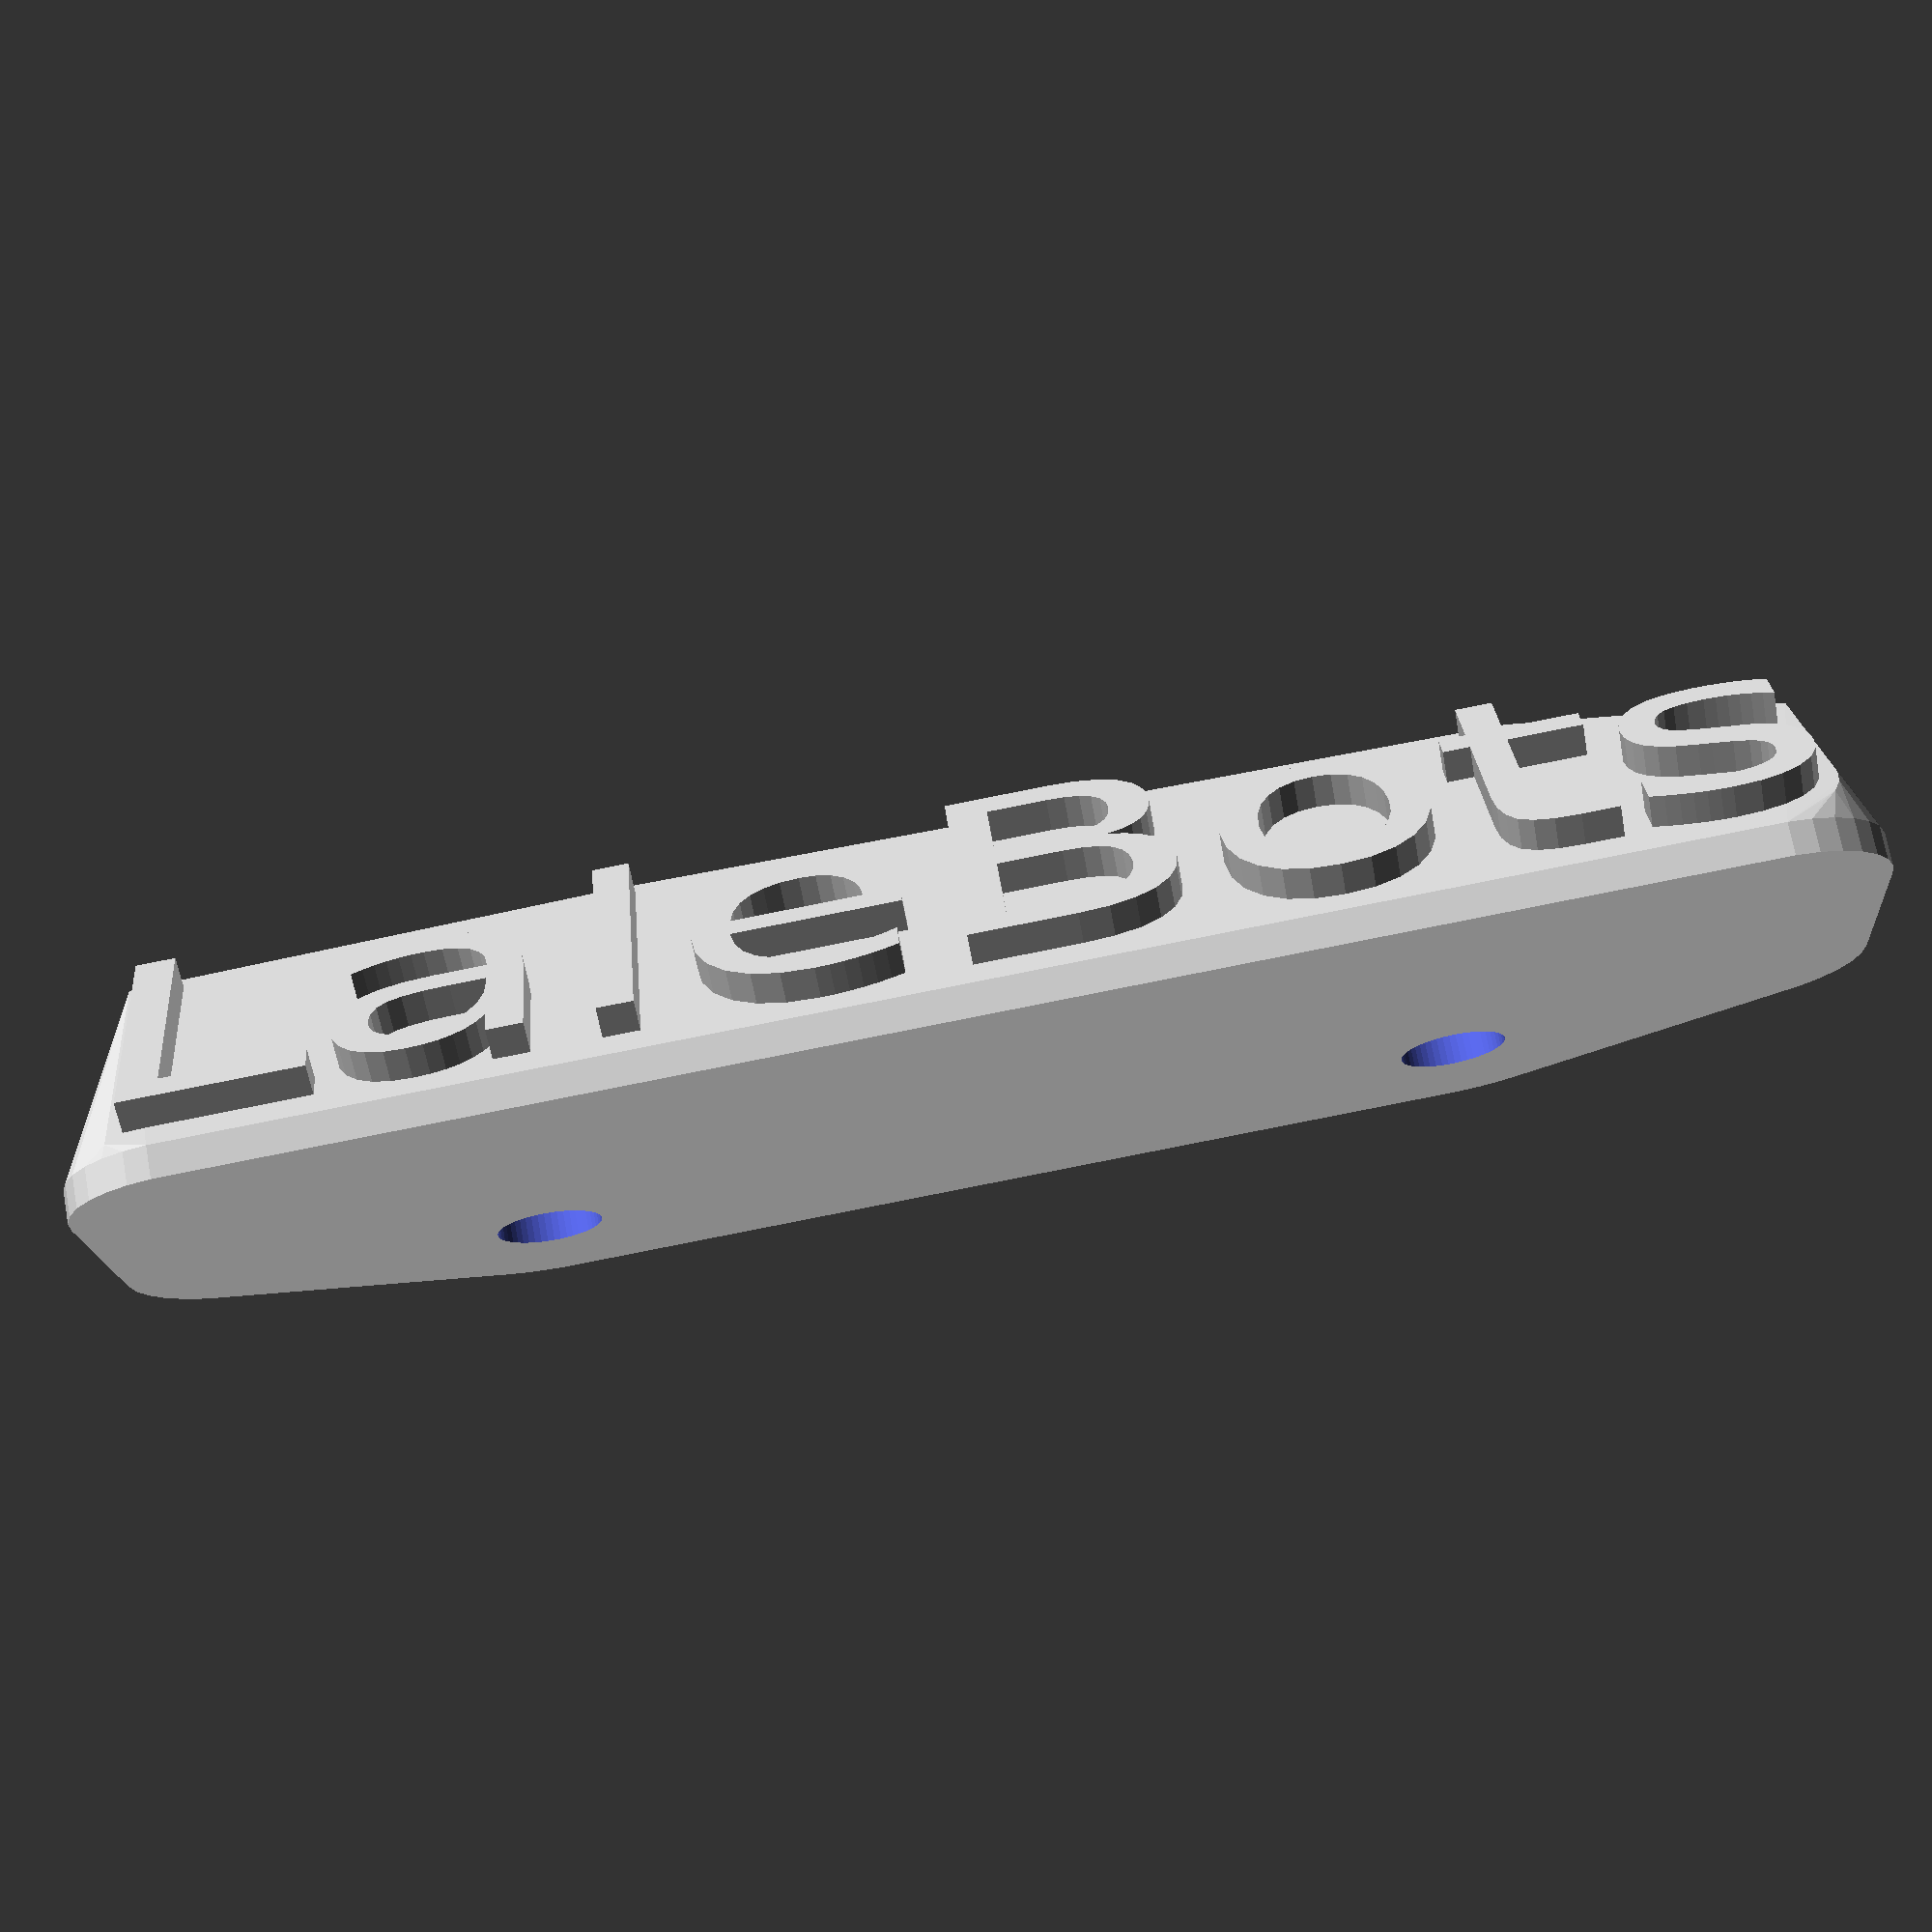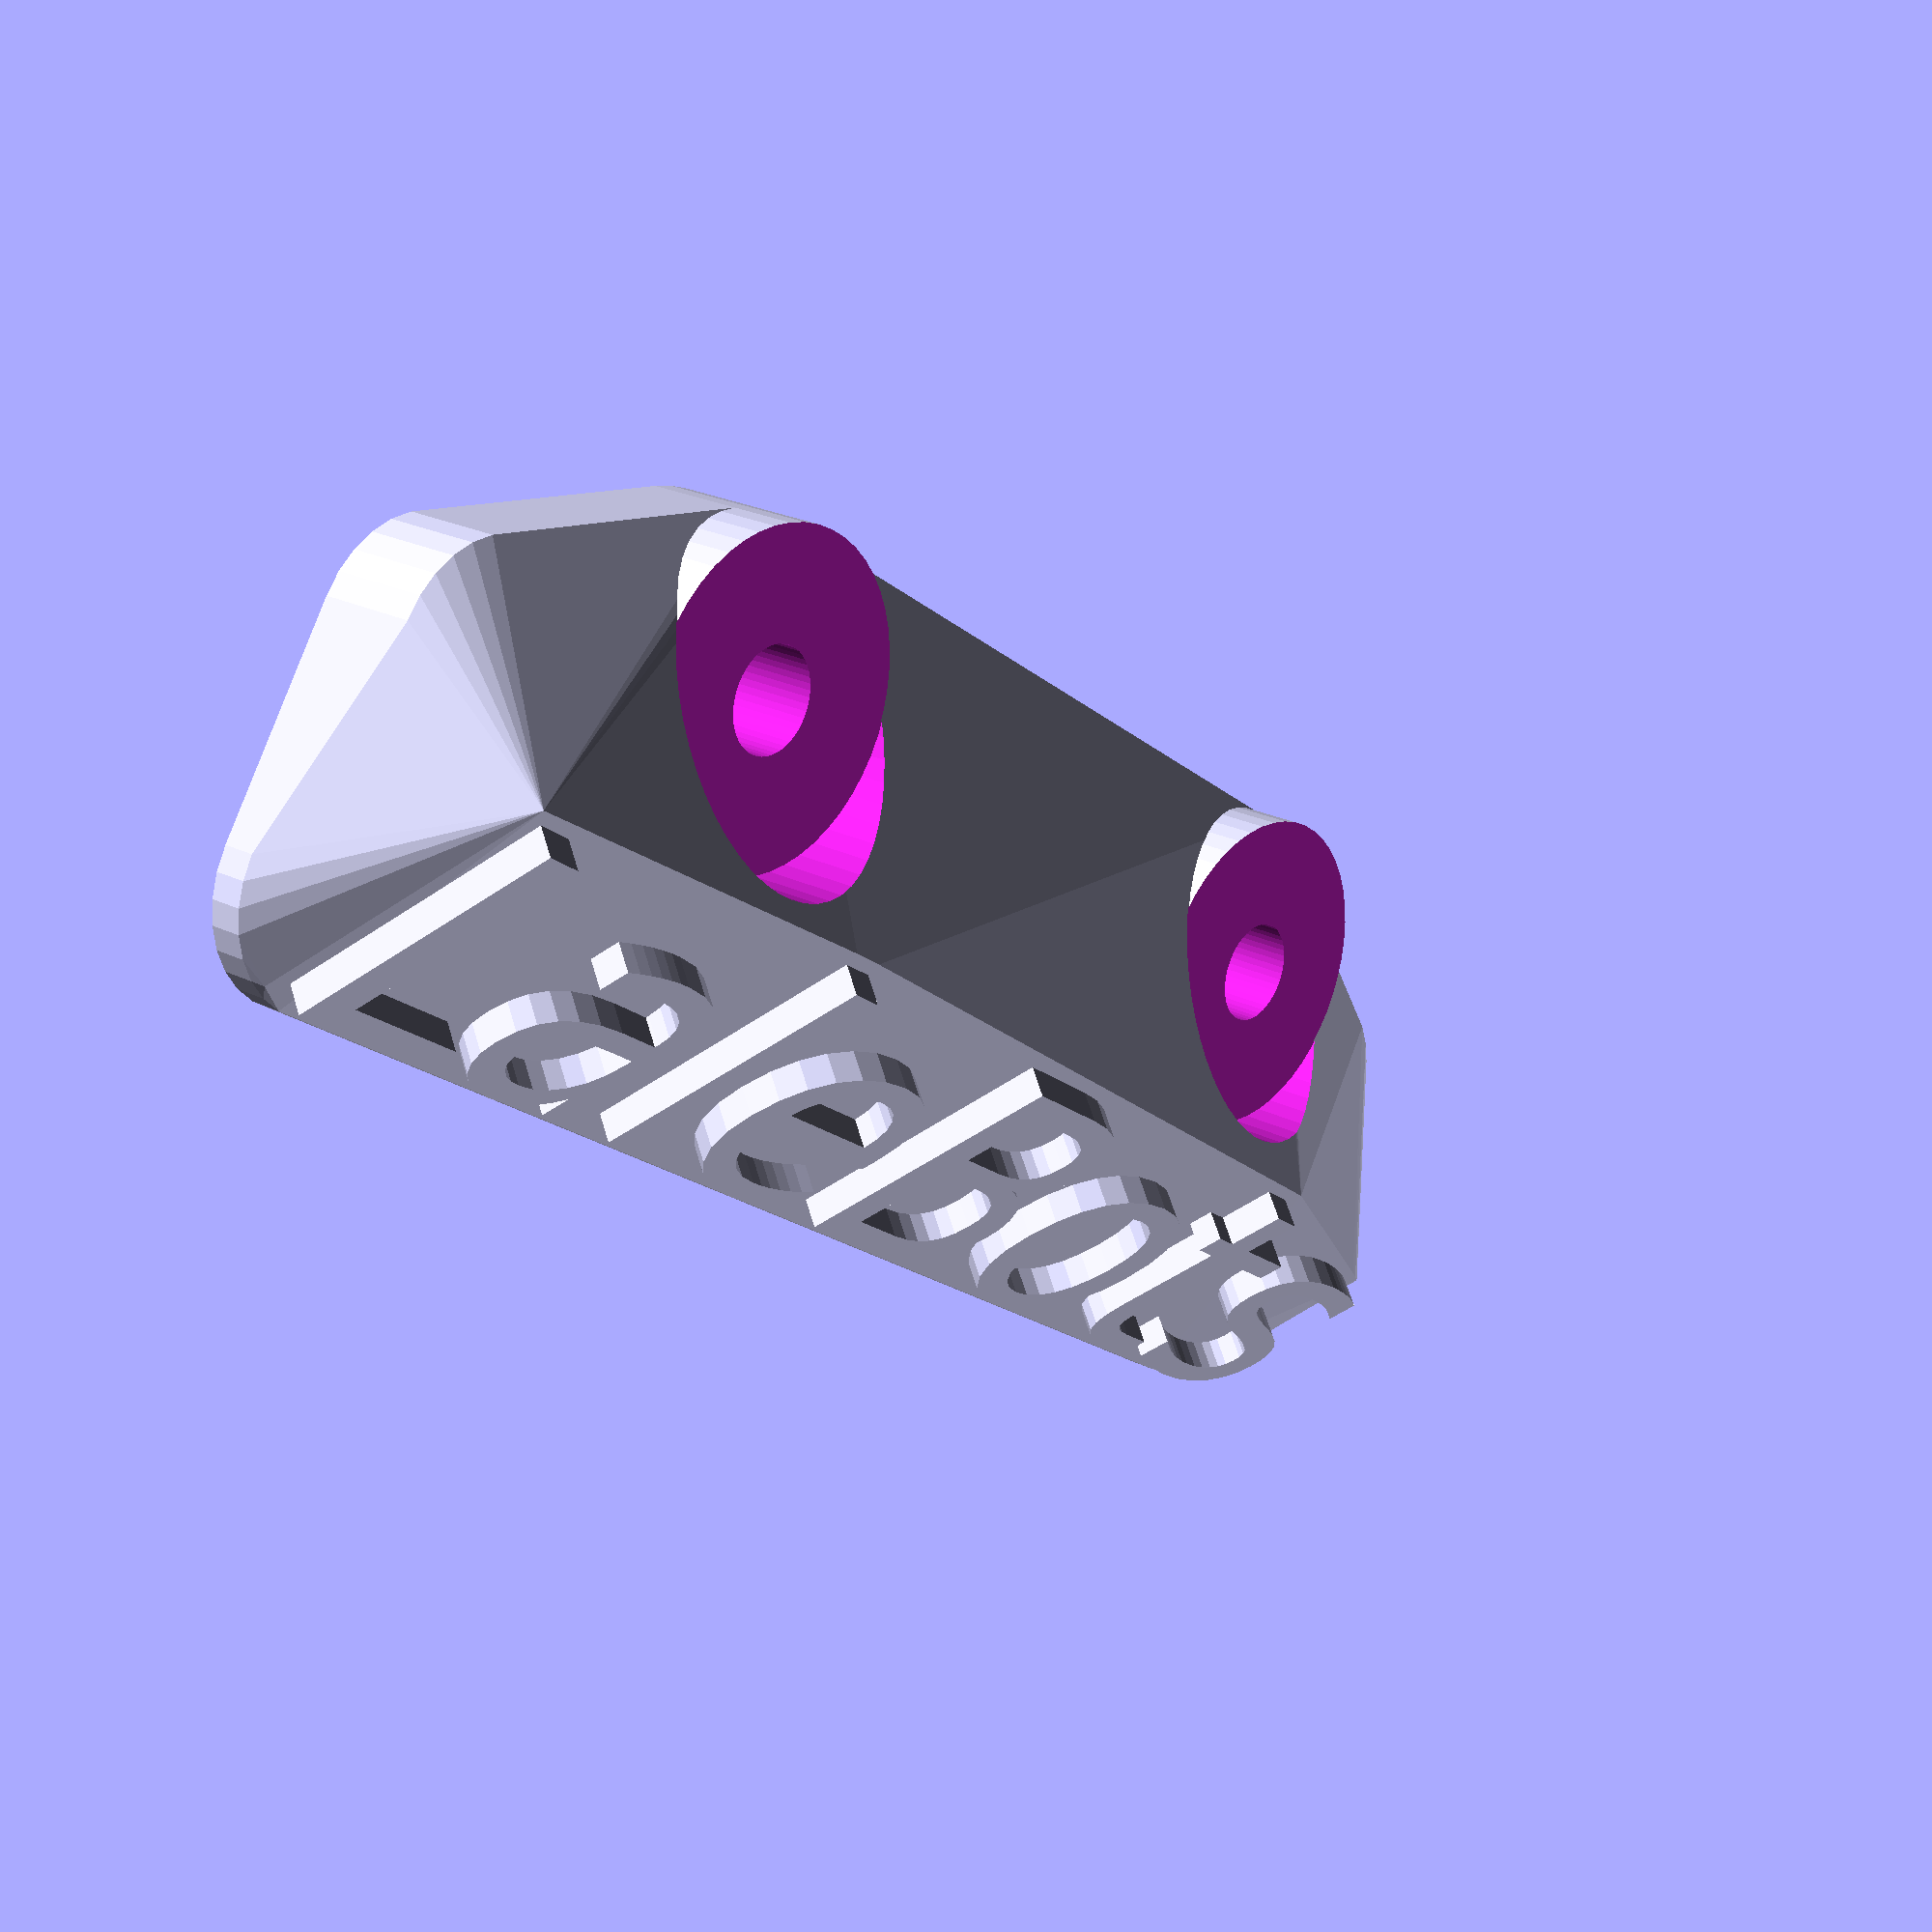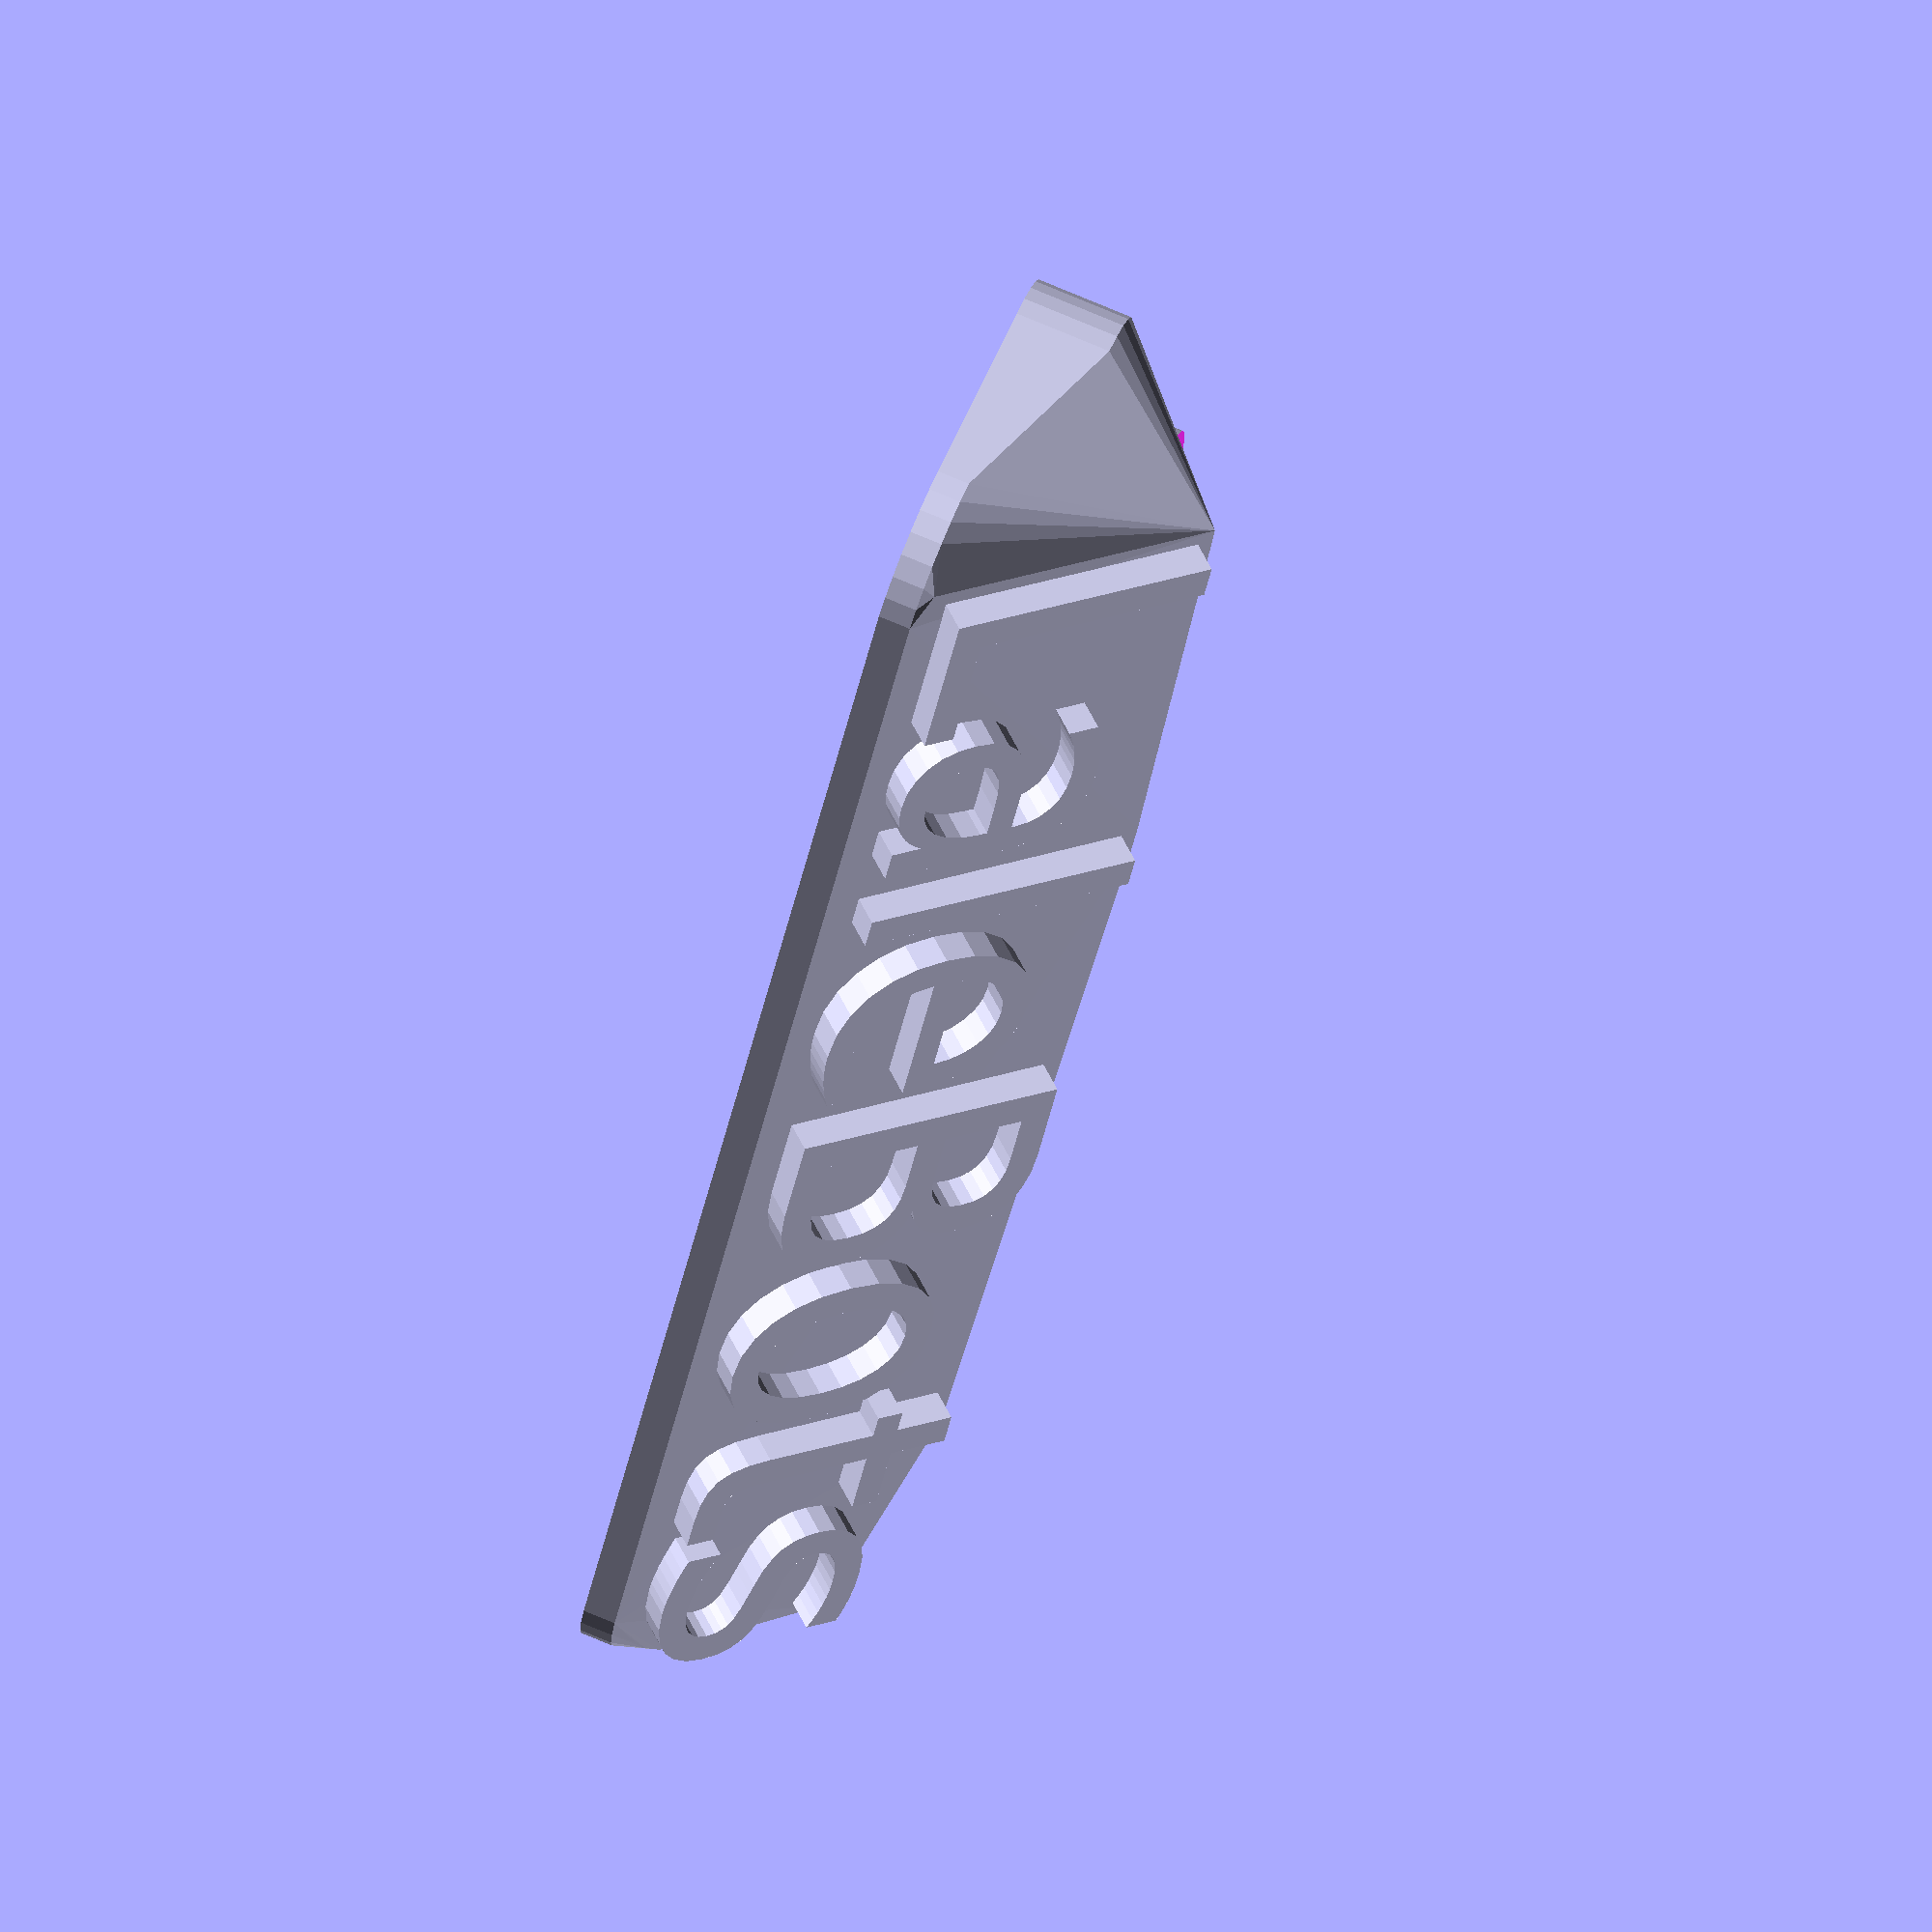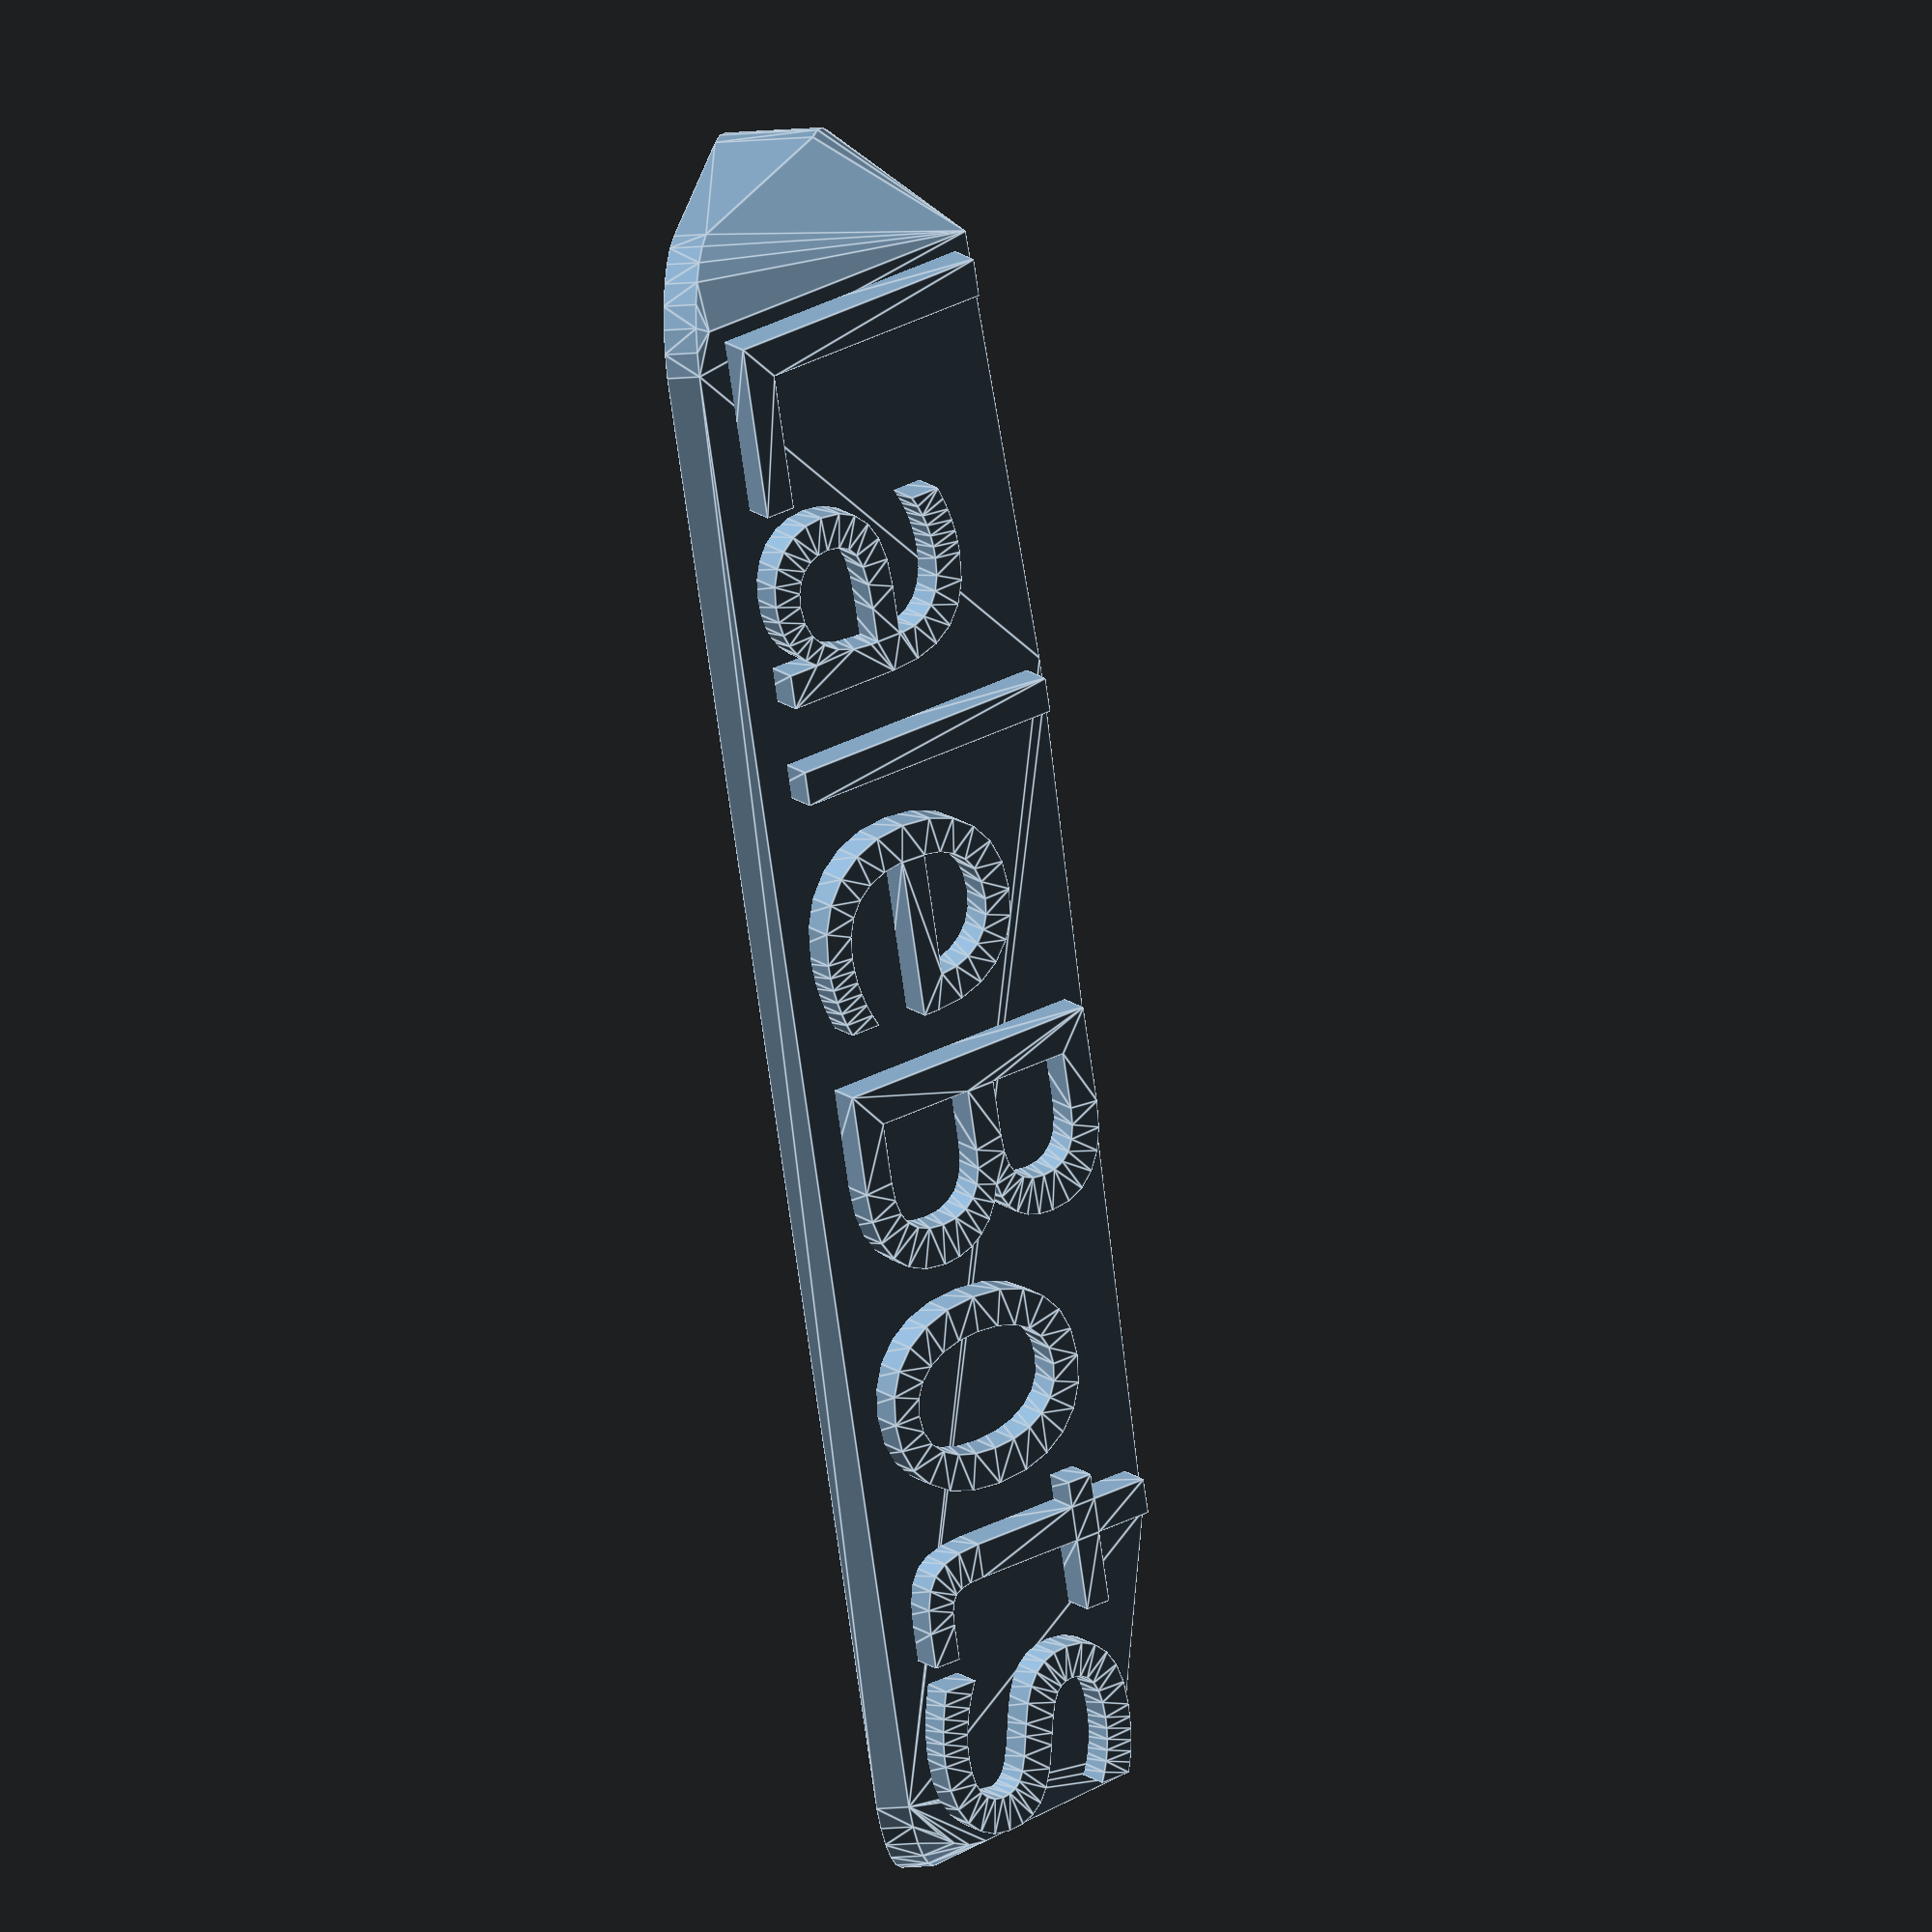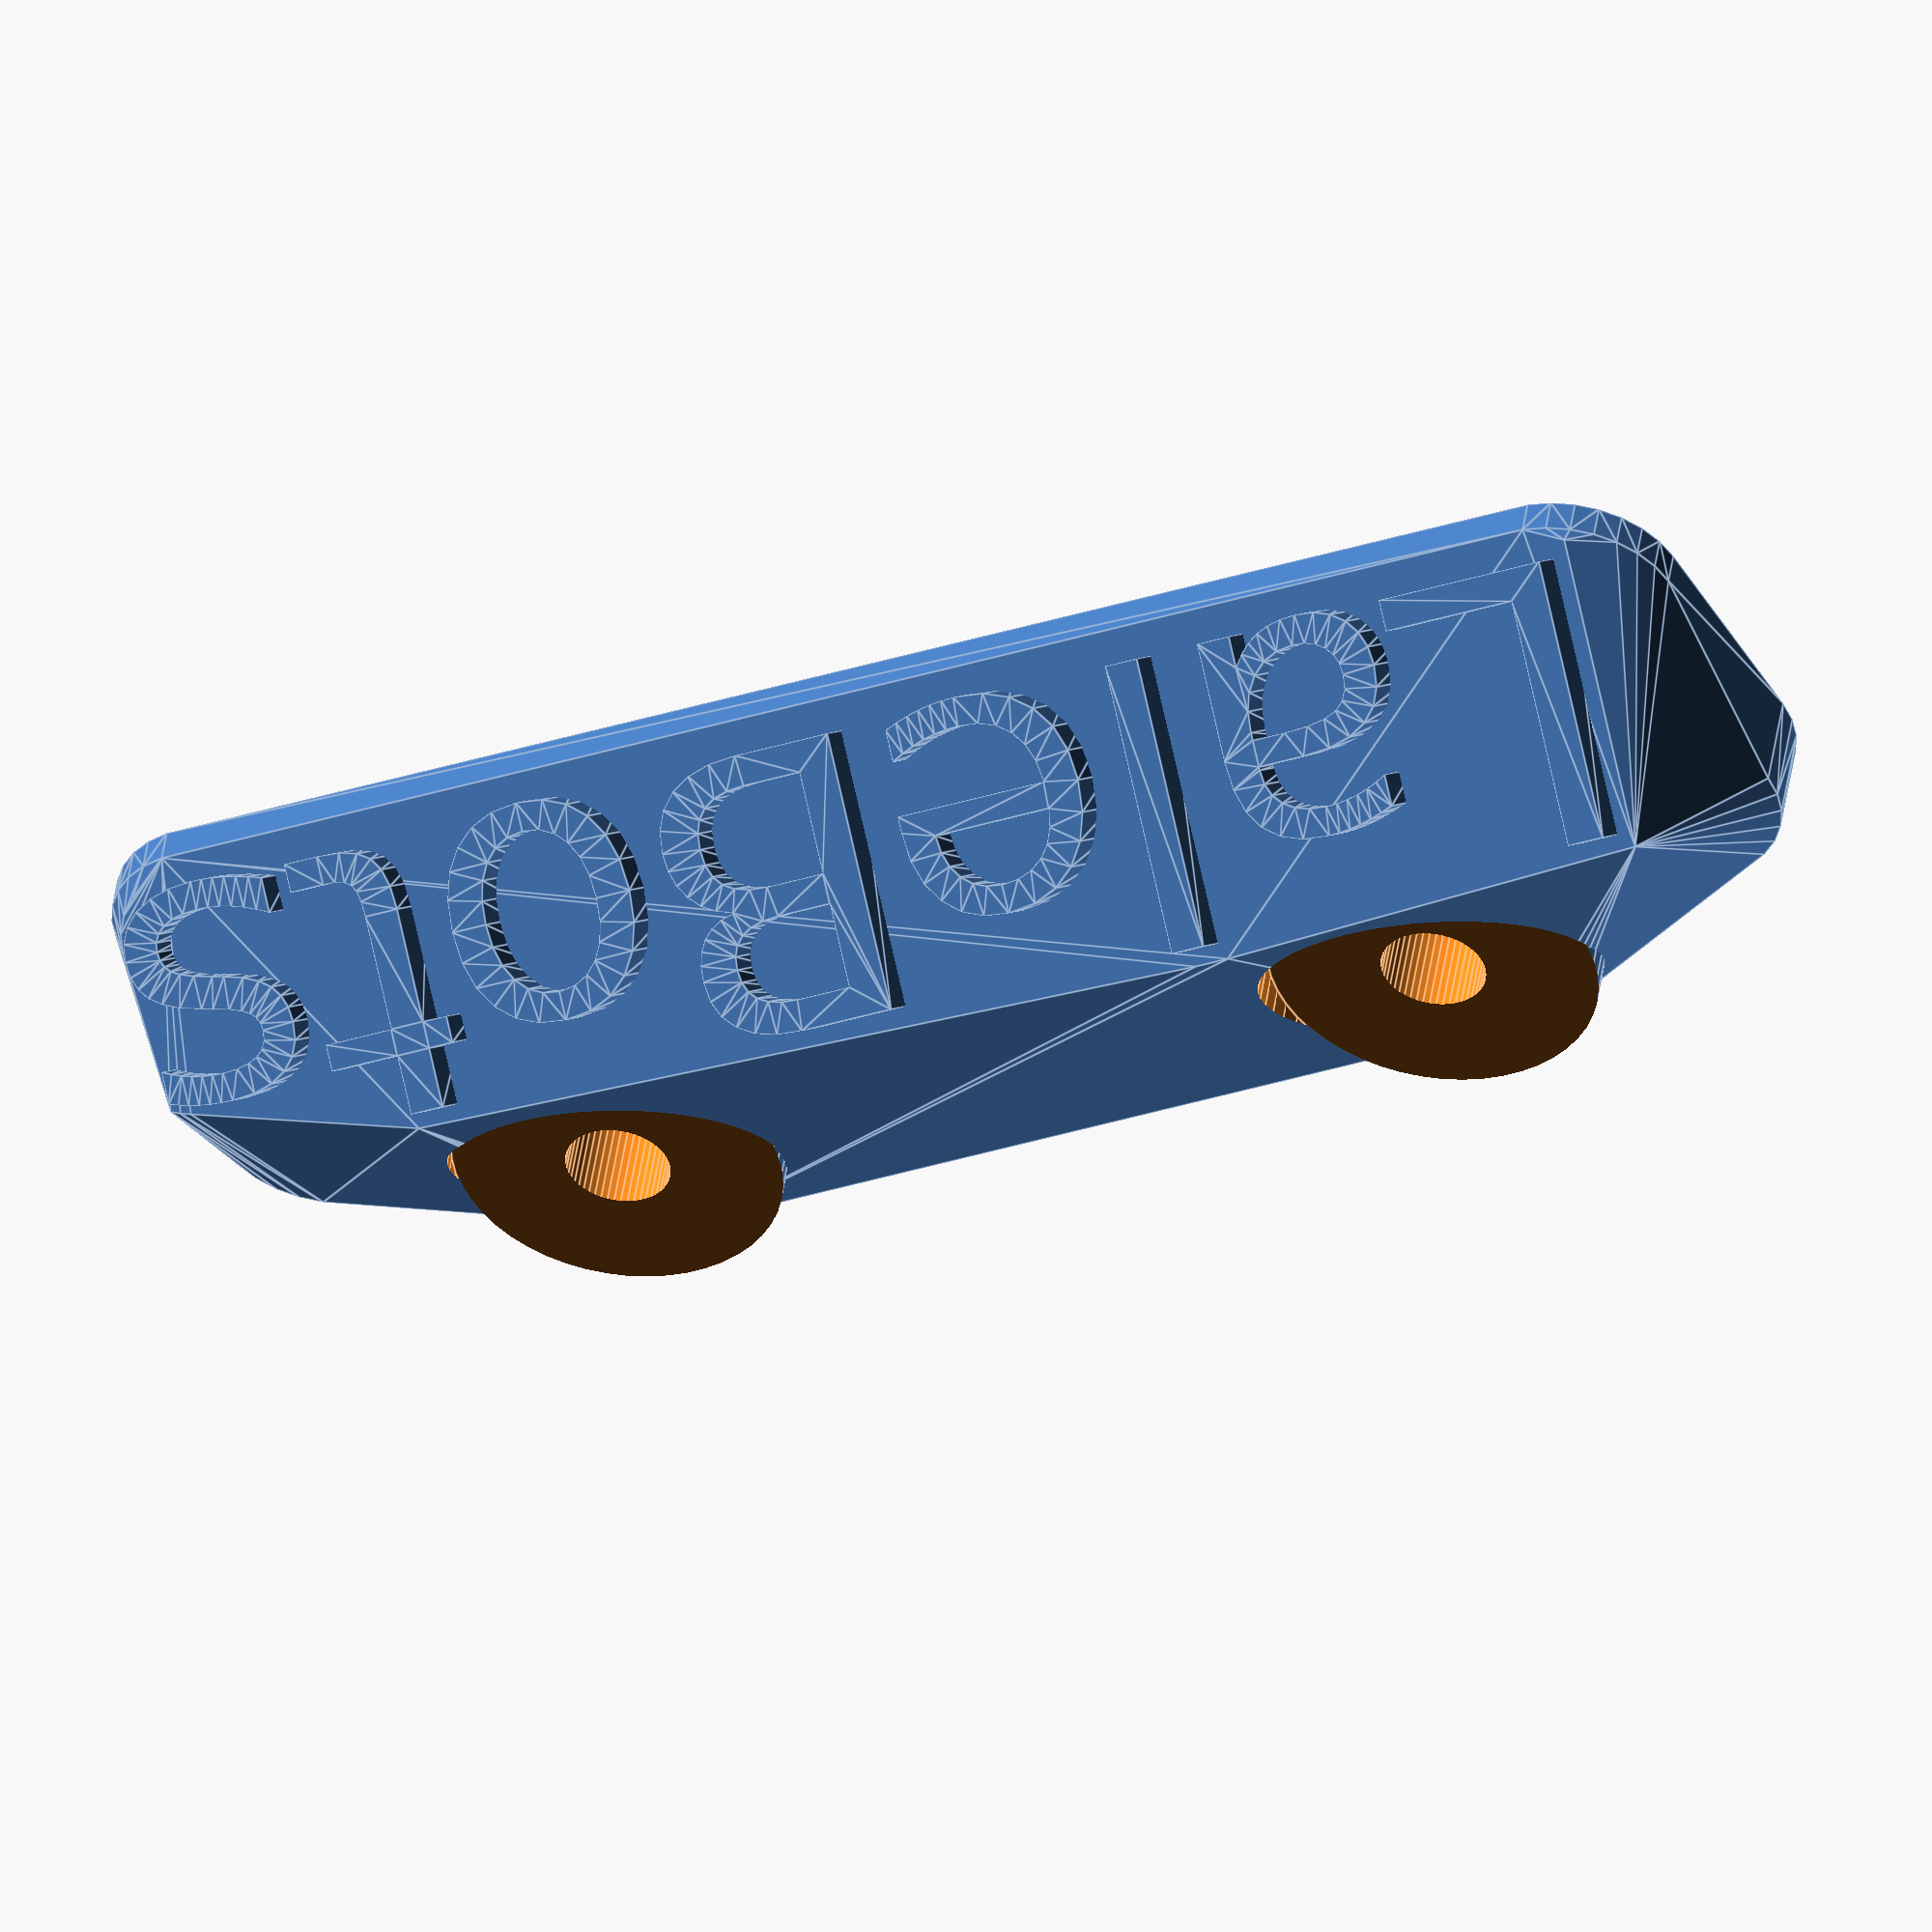
<openscad>
nombre = "LaleBots"; // cambiar el nombre entre comillas.
diam_base = 7;

difference()
{
    union()
    {
        translate( [14,-2.5,0] )cylinder(d = 10, h = 6,$fn = 50);
        translate( [-14,-2.5,0] )cylinder(d = 10, h = 6,$fn = 50);
        hull()
        {
            translate( [23,-12,0] ) cylinder( d = diam_base, h = 1, $fn = 30 );
            translate( [-23,-12,0] ) cylinder( d = diam_base, h = 1, $fn = 30 );
            translate( [23,-5,0] ) cylinder( d = diam_base, h = 3, $fn = 30 );
            translate( [-23,-5,0] ) cylinder( d = diam_base, h = 3, $fn = 30 );
            translate( [0,-11,4] )rotate( [45, 0, 0] )base();
            translate( [14,-2.5,0] )cylinder(d = 10, h = 3,$fn = 50);
            translate( [-14,-2.5,0] )cylinder(d = 10, h = 3,$fn = 50);
        }
        translate( [0,-11,4] )rotate( [45, 0, 0] )letras();
    }
    union()
    {
        translate( [14,-2.5,0] )cylinder(d = 3.2, h = 50, center = true, $fn = 50);
        translate( [-14,-2.5,0] )cylinder(d = 3.2, h = 50, center = true, $fn = 50);
        translate( [14,-2.5,5] )cylinder(d = 10.1, h = 6,$fn = 50);
        translate( [-14,-2.5,5] )cylinder(d = 10.1, h = 6,$fn = 50);
        
    }
}

module base()
{
hull()
{
resize([50,10,1])linear_extrude(height=2, convexity=4)
                text(text = nombre, 
                     size=5,
                     font="Bitstream Vera Sans",
                     halign="center",
                     valign="center");
}
}
module letras()
{
resize([49,9,2])linear_extrude(height=5, convexity=4)
                text(text =nombre, 
                     size=5,
                     font="Bitstream Vera Sans",
                     halign="center",
                     valign="center");
}
</openscad>
<views>
elev=287.8 azim=184.1 roll=169.6 proj=p view=solid
elev=336.2 azim=34.9 roll=309.6 proj=p view=wireframe
elev=283.0 azim=119.3 roll=292.7 proj=o view=wireframe
elev=13.9 azim=52.8 roll=282.8 proj=o view=edges
elev=130.8 azim=331.7 roll=171.4 proj=o view=edges
</views>
